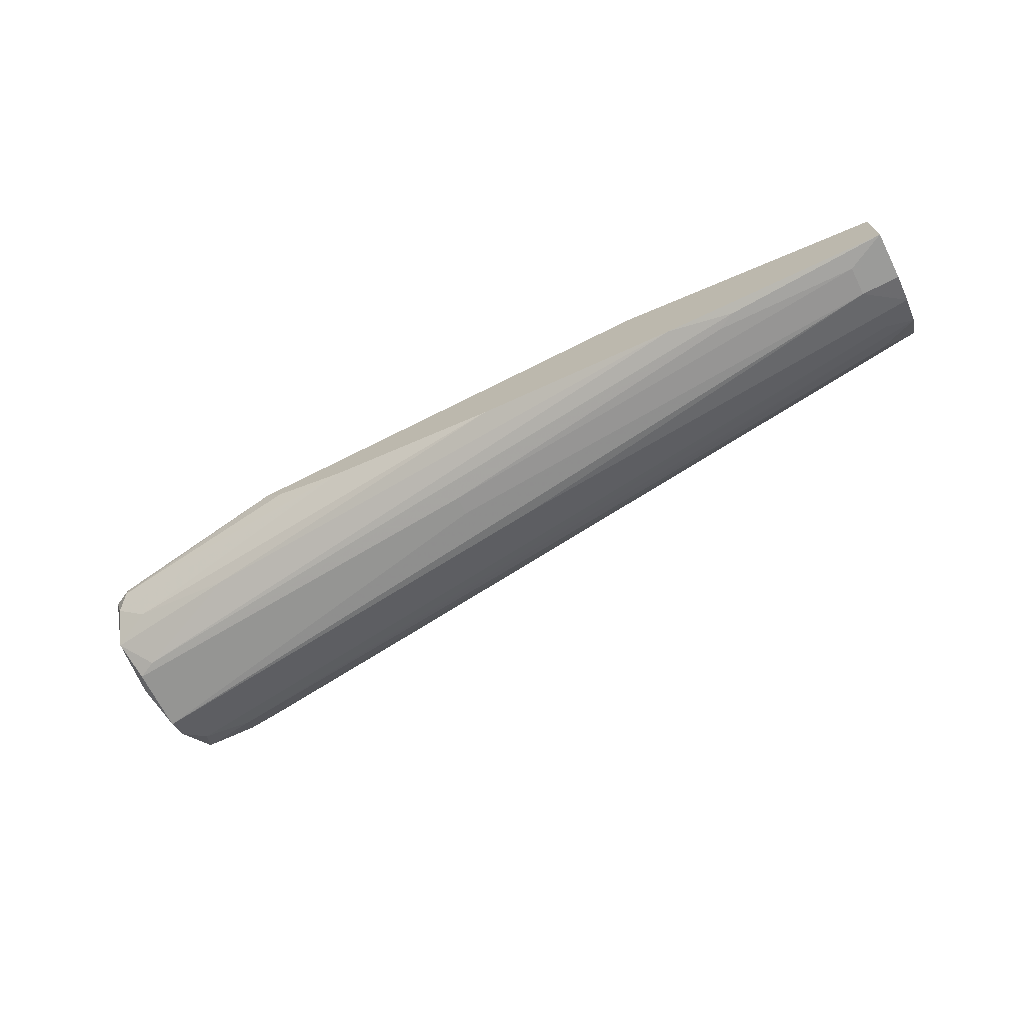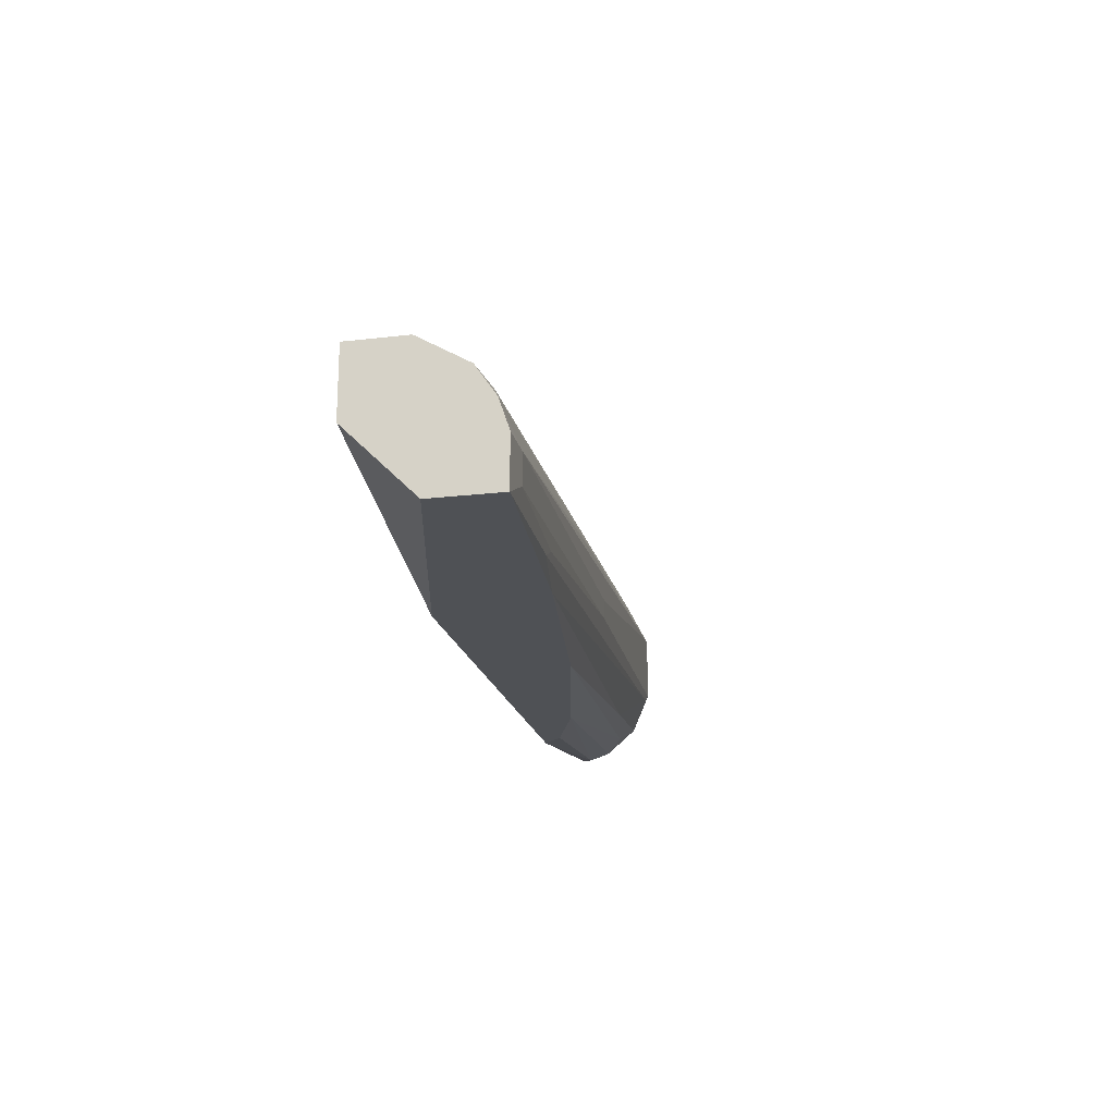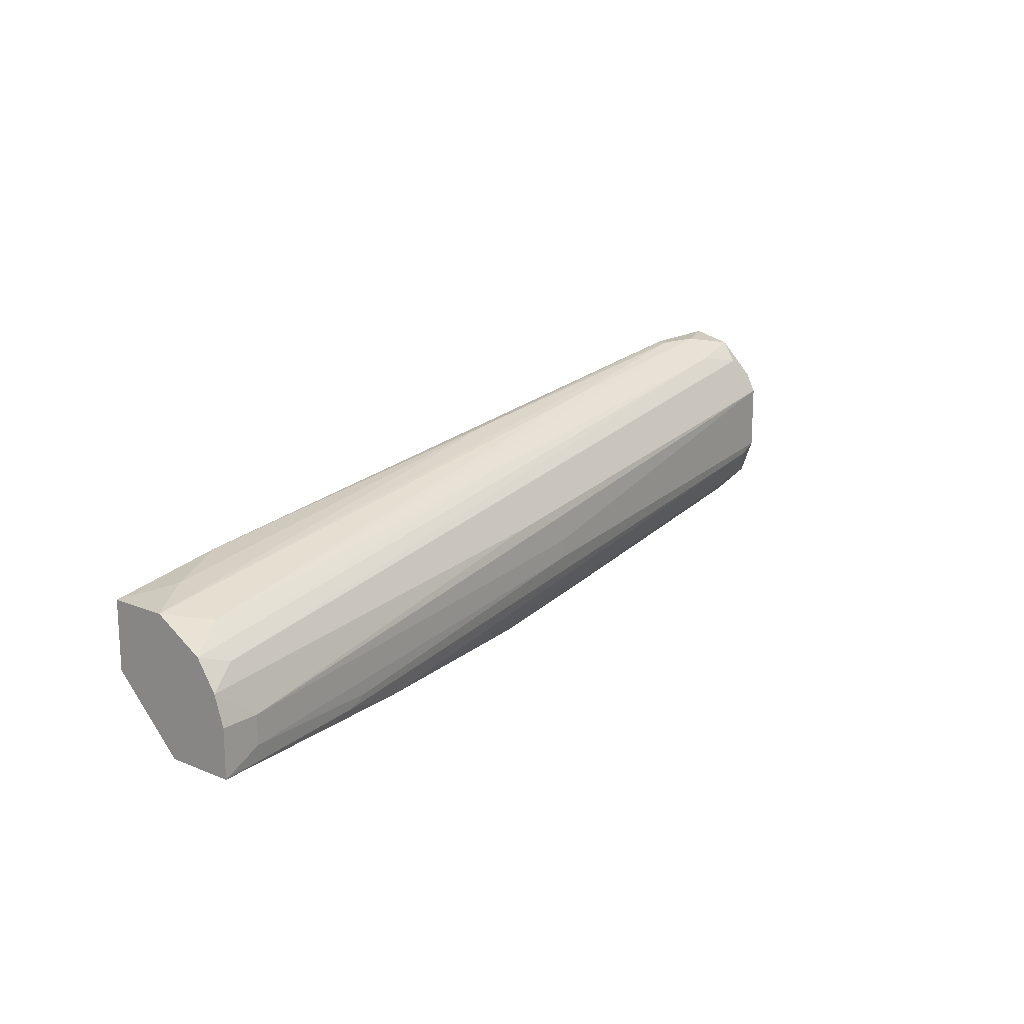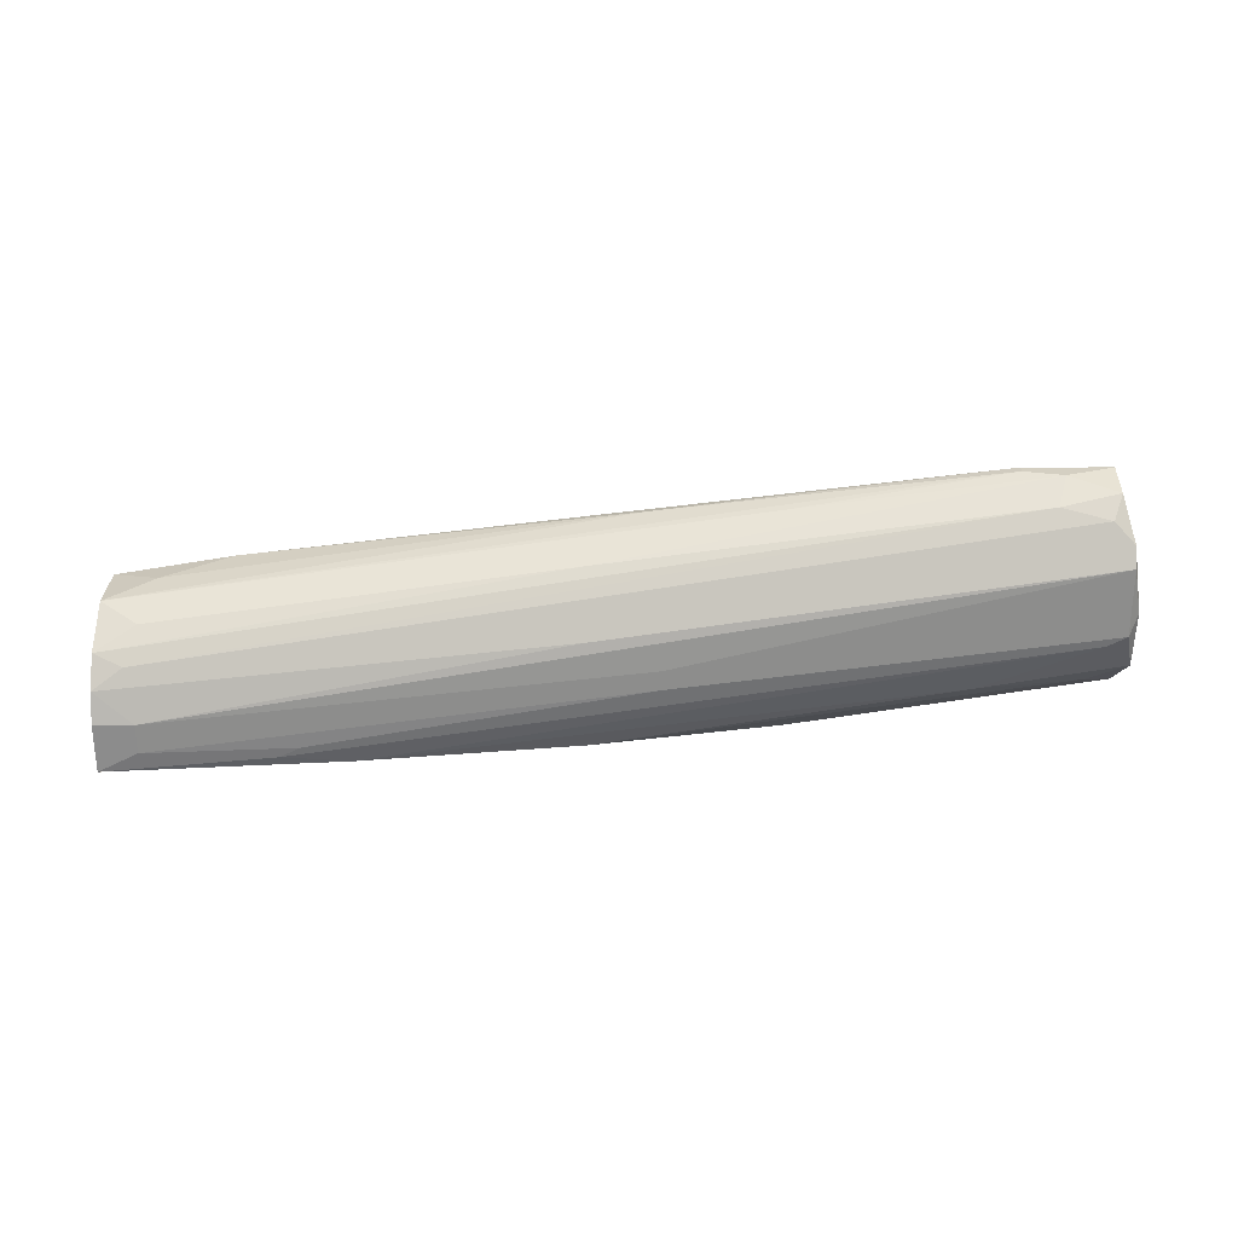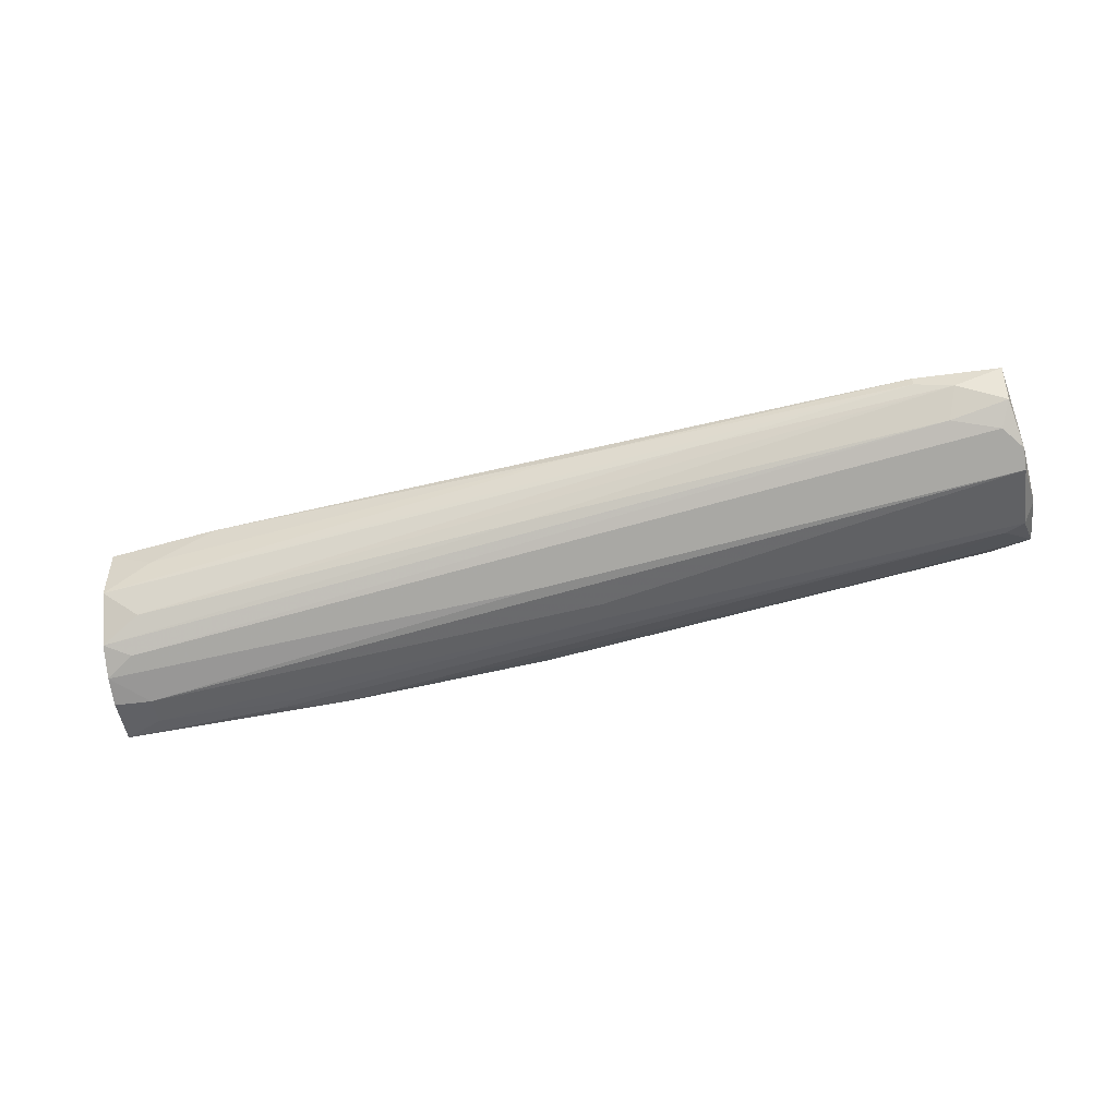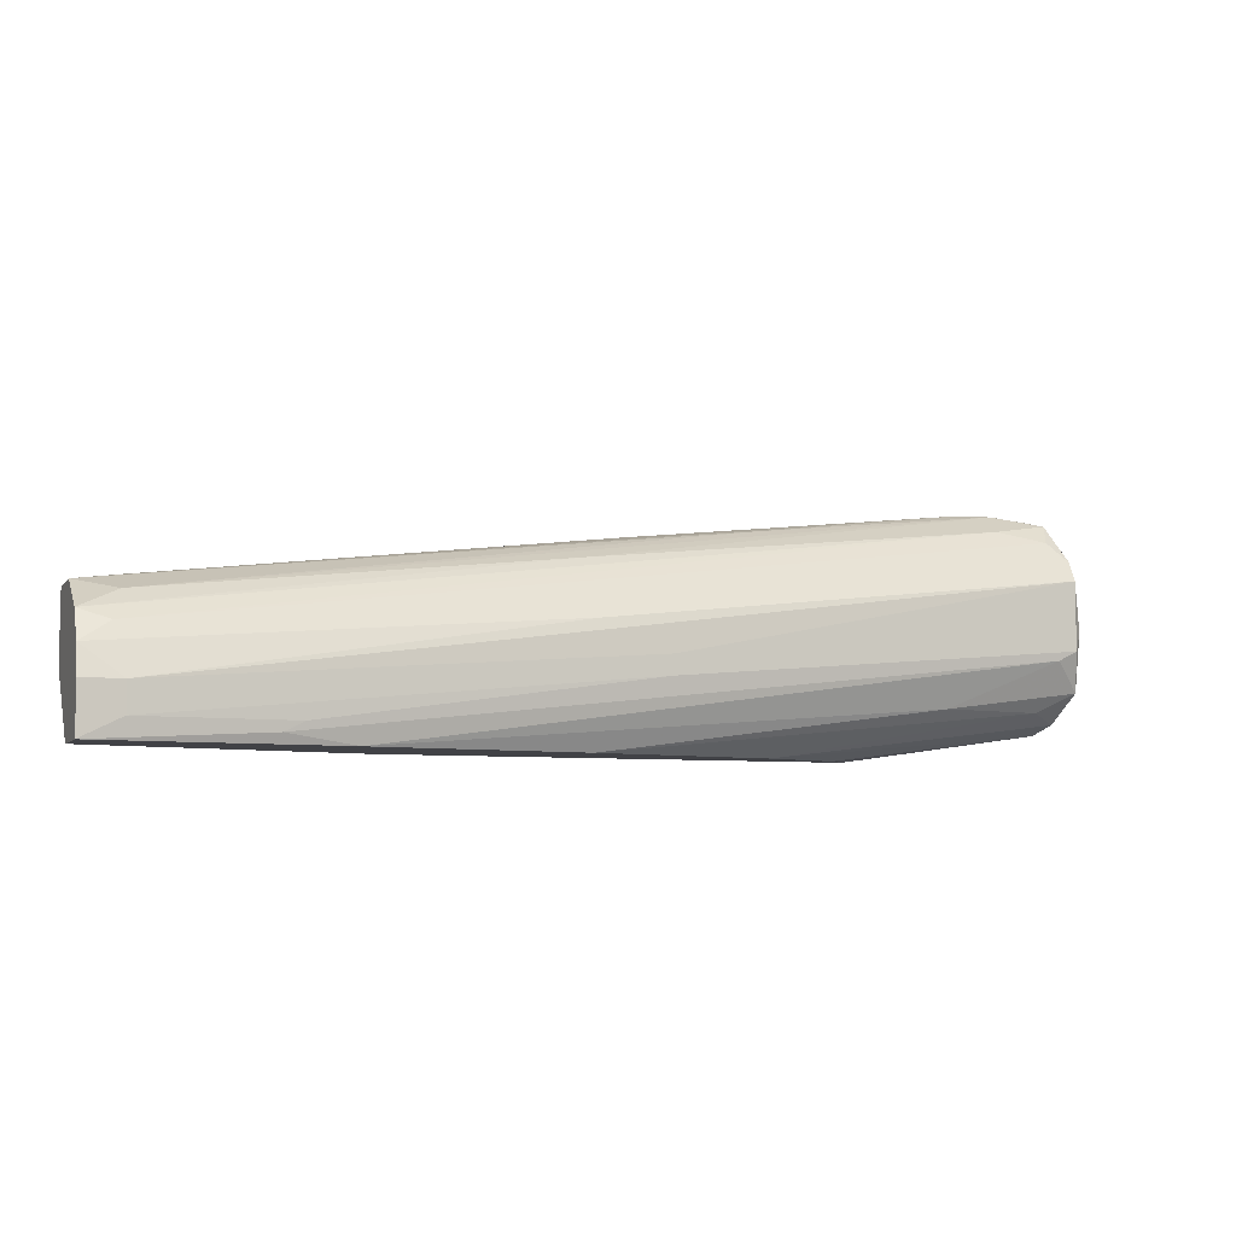
<metadata>
{"format":"obj","ext":"obj","renderer":"f3d","projection":"perspective","resolution":1024,"background":"white","views":[{"elev":-69.6,"azim":-153.2,"up":"+Y"},{"elev":-19.8,"azim":-77.7,"up":"+Z"},{"elev":16.6,"azim":-50.6,"up":"+Z"},{"elev":-64.2,"azim":0.1,"up":"+Y"},{"elev":-49.3,"azim":8.5,"up":"+Y"},{"elev":-6.6,"azim":-20.4,"up":"+Z"}]}
</metadata>
<code>
v 0.09178 -0.003896 0.03095
v 0.09178 -0.005528 0.03095
v 0.0983 -0.007159 0.03095
v -0.04519 -0.02346 0.00649
v 0.1048 -0.01368 0.02606
v 0.1048 -0.01694 0.00649
v 0.05588 -0.00879 0.02606
v 0.05588 -0.01205 -0.009819
v 0.1081 -0.01531 0.02279
v 0.1081 -0.00879 -0.003295
v 0.1081 -0.01694 0.008122
v 0.1081 -0.01694 0.01953
v -0.01095 -0.02346 -0.009819
v 0.03632 -0.02183 0.001598
v 0.03632 -0.02183 0.004858
v -0.004428 -0.003896 -0.009819
v -0.04192 -0.00879 0.01464
v 0.03468 -0.005528 0.02442
v 0.09667 -0.01205 0.02768
v 0.06894 -0.007159 -0.009819
v 0.1032 -0.01205 -0.001659
v -0.02235 -0.02509 -0.008187
v 0.1097 -0.003896 0.004858
v 0.1097 -0.003896 -0.003295
v 0.1097 -0.01531 0.01138
v 0.1097 -0.01368 0.001598
v -0.05009 -0.003896 0.001598
v -0.05009 -0.003896 0.01301
v -0.05009 -0.01531 -0.009819
v -0.05009 -0.02673 -0.009819
v -0.05009 -0.02673 -0.001659
v -0.05009 -0.02509 0.003234
v -0.05009 -0.01368 0.01301
v -0.05009 -0.02183 0.008122
v 0.07219 -0.003896 -0.009819
v 0.1064 -0.01042 0.02932
v 0.1064 -0.003896 0.03095
v 0.1064 -0.003896 -0.004927
v 0.1064 -0.005528 -0.004927
v -0.04357 -0.02673 -0.006551
v -0.04357 -0.02673 -0.001659
v -0.04357 -0.01857 0.01138
v -0.0191 -0.02509 -0.006551
v 0.08524 -0.01531 -0.001659
v 0.02495 -0.01531 0.01953
v 0.02495 -0.01857 -0.009819
v 0.02495 -0.02183 0.00975
v -0.03052 -0.003896 0.01627
f 41 32 31
f 1 38 28
f 29 30 28
f 28 30 34
f 30 29 16
f 28 38 16
f 30 16 8
f 28 34 33
f 29 28 27
f 16 29 27
f 28 16 27
f 38 1 37
f 30 8 13
f 16 38 35
f 8 16 35
f 37 1 3
f 36 37 3
f 38 37 23
f 1 28 48
f 33 34 42
f 11 12 14
f 13 8 46
f 34 4 19
f 5 36 19
f 4 5 19
f 36 3 19
f 1 48 18
f 34 30 32
f 4 34 32
f 5 4 32
f 11 26 25
f 12 11 25
f 26 23 25
f 23 37 25
f 26 11 6
f 46 8 21
f 8 10 21
f 10 26 21
f 38 23 24
f 23 26 24
f 26 10 24
f 24 10 39
f 35 38 39
f 10 8 39
f 38 24 39
f 3 1 2
f 1 18 2
f 18 33 2
f 13 46 44
f 26 6 44
f 6 13 44
f 21 26 44
f 46 21 44
f 28 33 17
f 48 28 17
f 33 18 17
f 18 48 17
f 41 12 47
f 12 5 47
f 32 41 47
f 5 32 47
f 42 34 45
f 3 42 45
f 34 19 45
f 19 3 45
f 33 42 7
f 42 3 7
f 3 2 7
f 2 33 7
f 8 35 20
f 35 39 20
f 39 8 20
f 12 41 15
f 41 14 15
f 14 12 15
f 37 36 9
f 36 5 9
f 5 12 9
f 12 25 9
f 25 37 9
f 41 30 40
f 14 41 40
f 43 14 40
f 43 40 22
f 30 13 22
f 11 14 22
f 14 43 22
f 6 11 22
f 13 6 22
f 40 30 22
f 30 41 31
f 32 30 31

</code>
